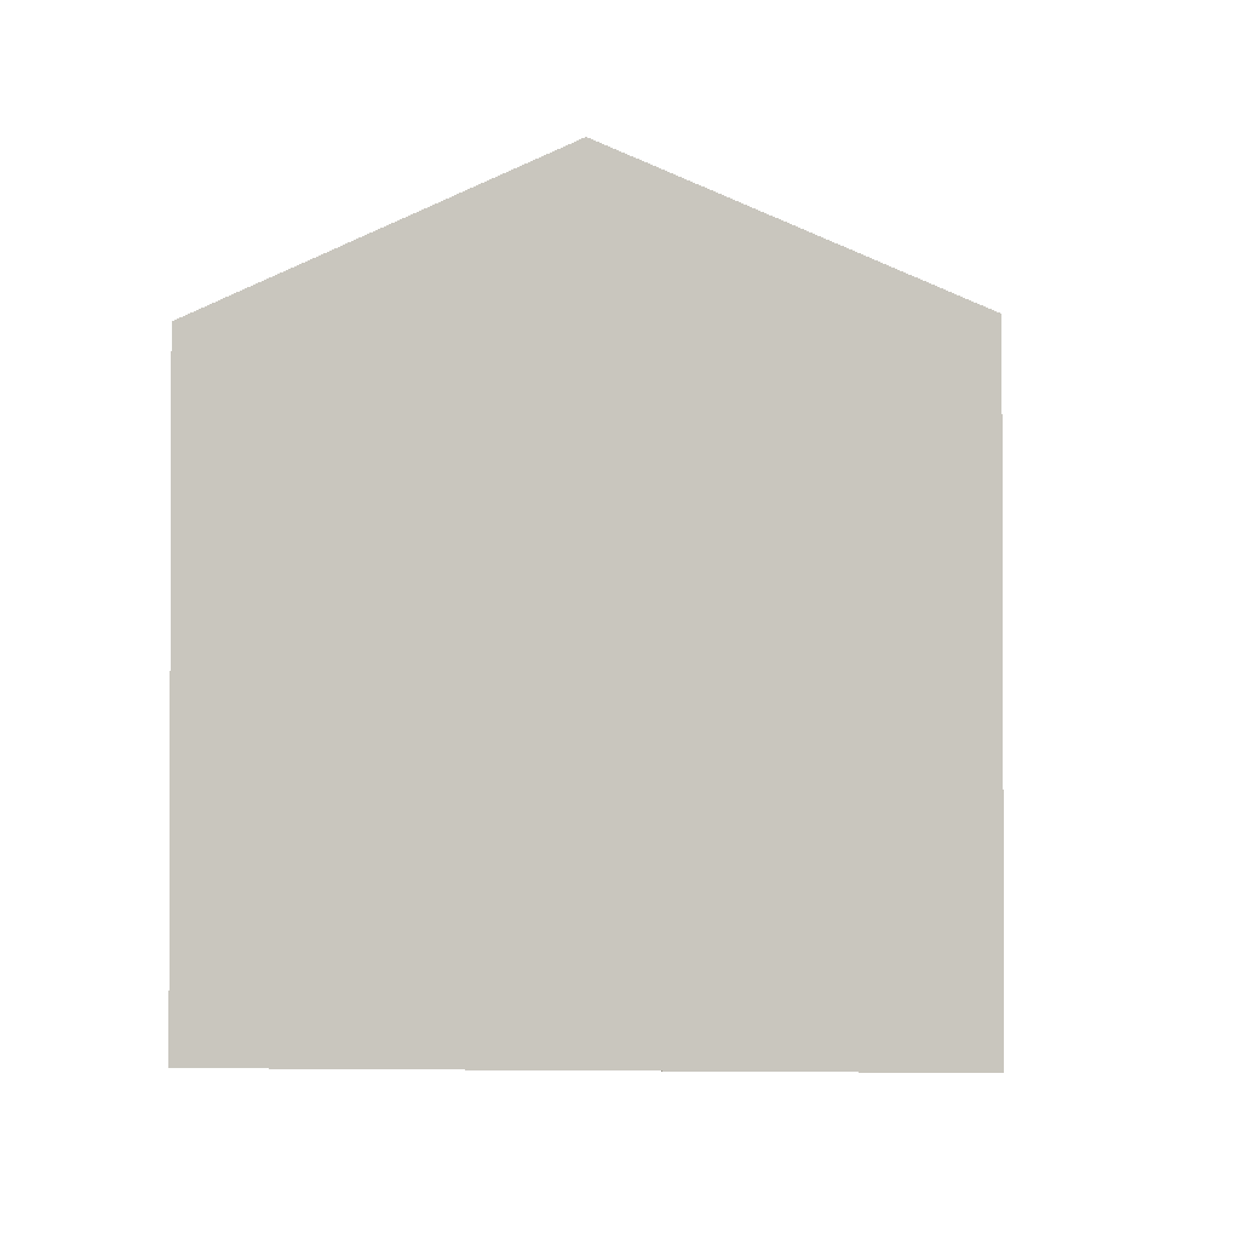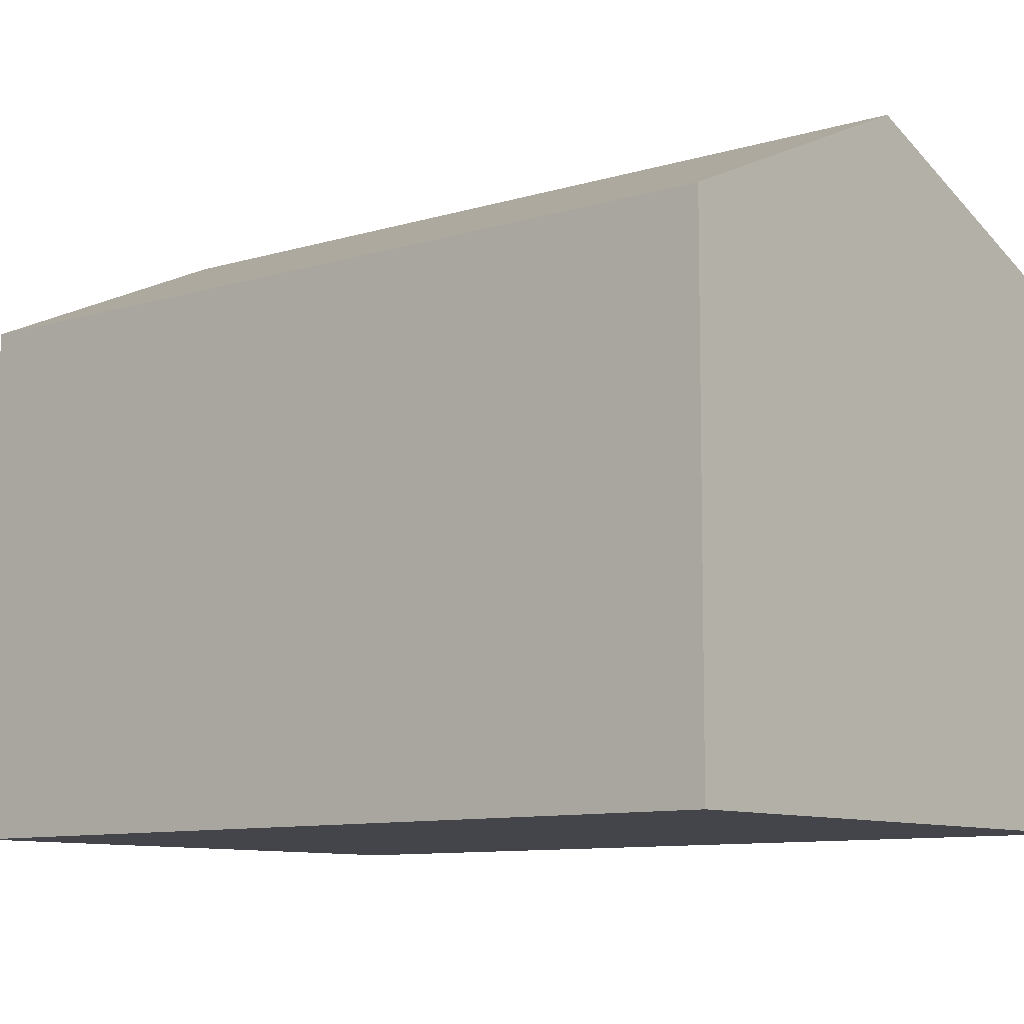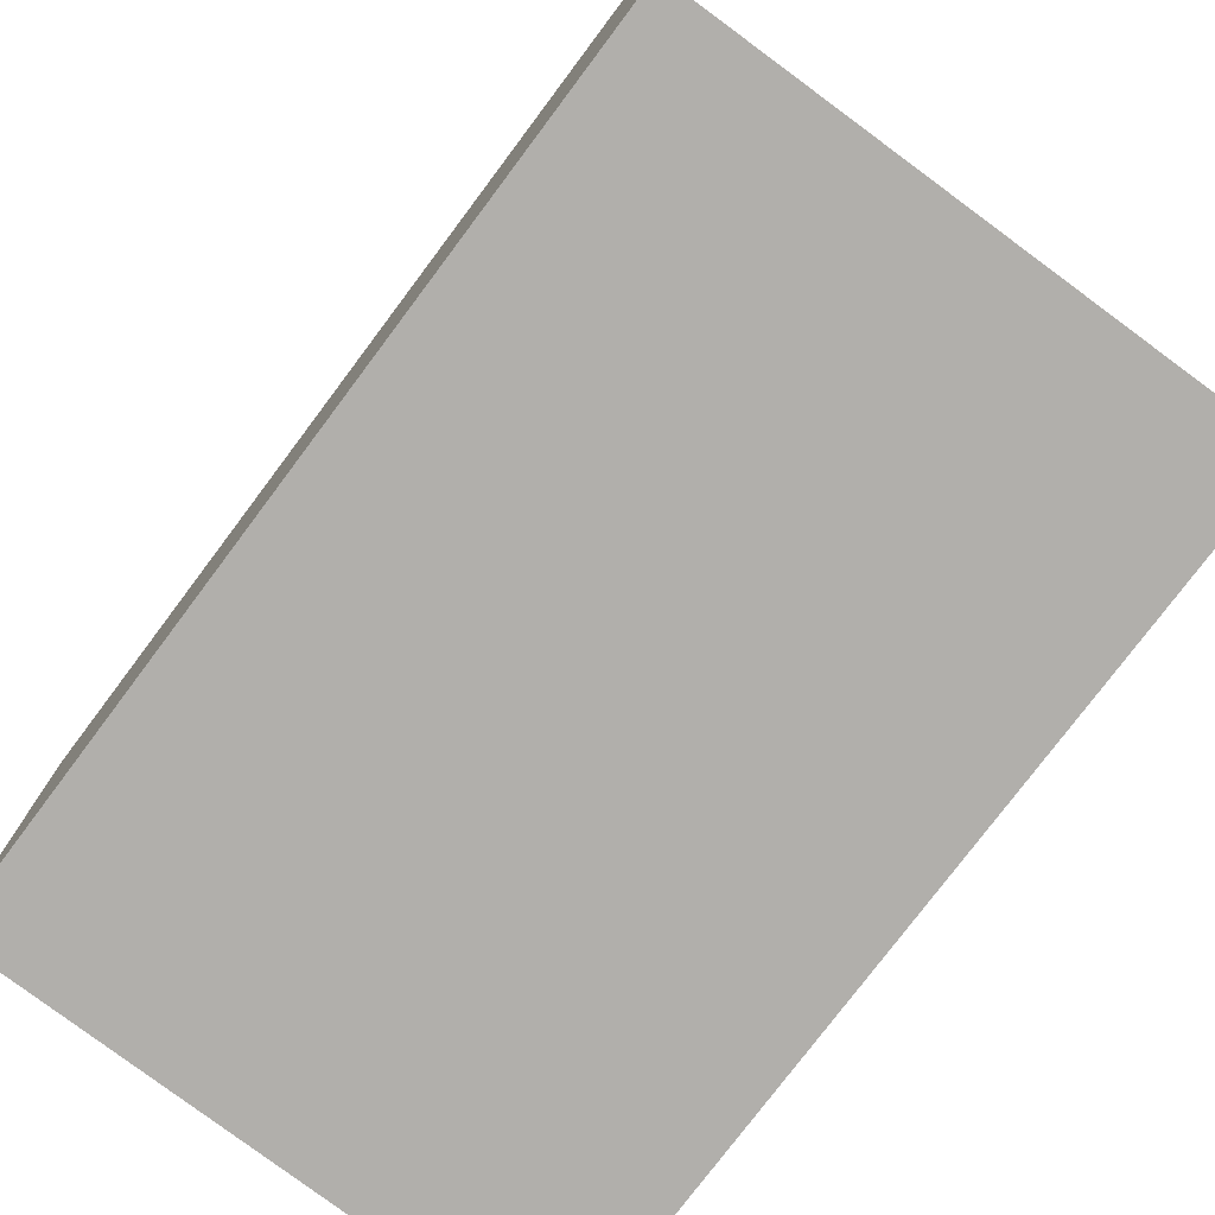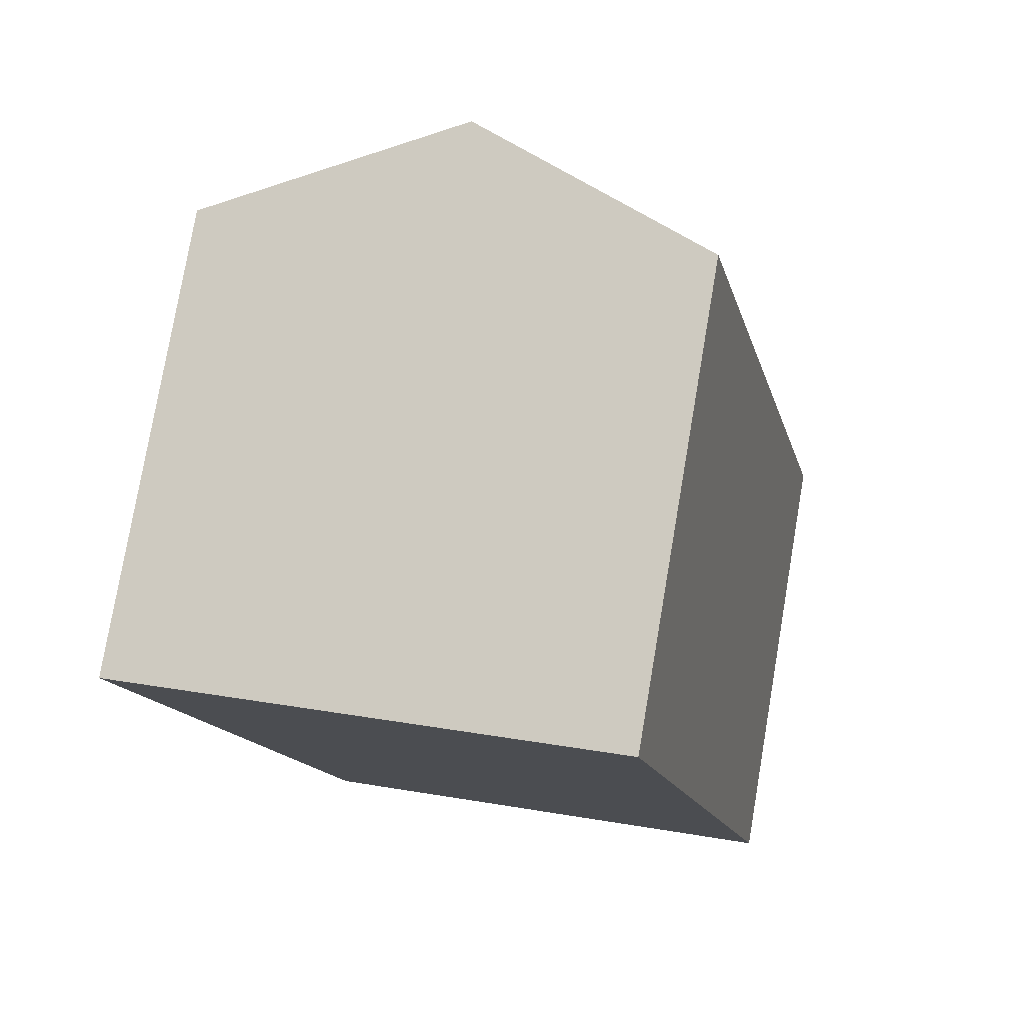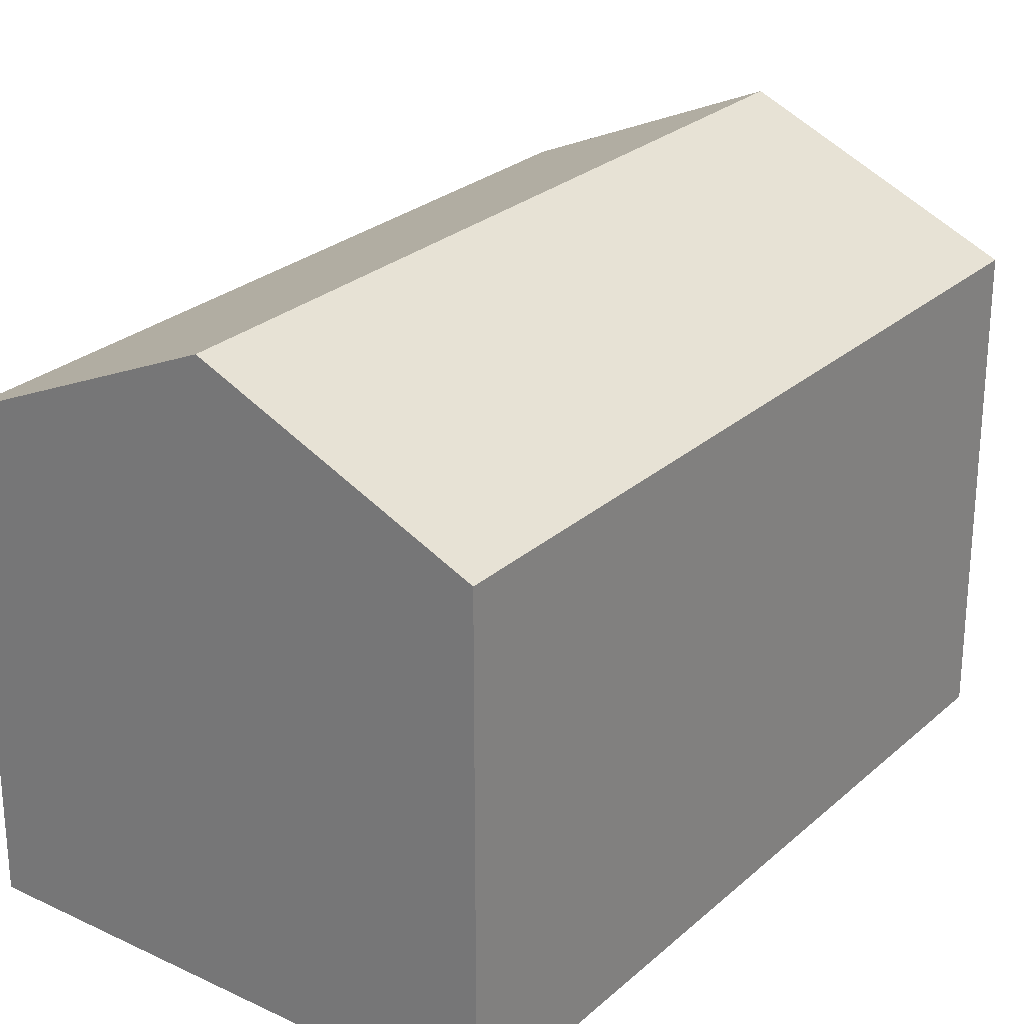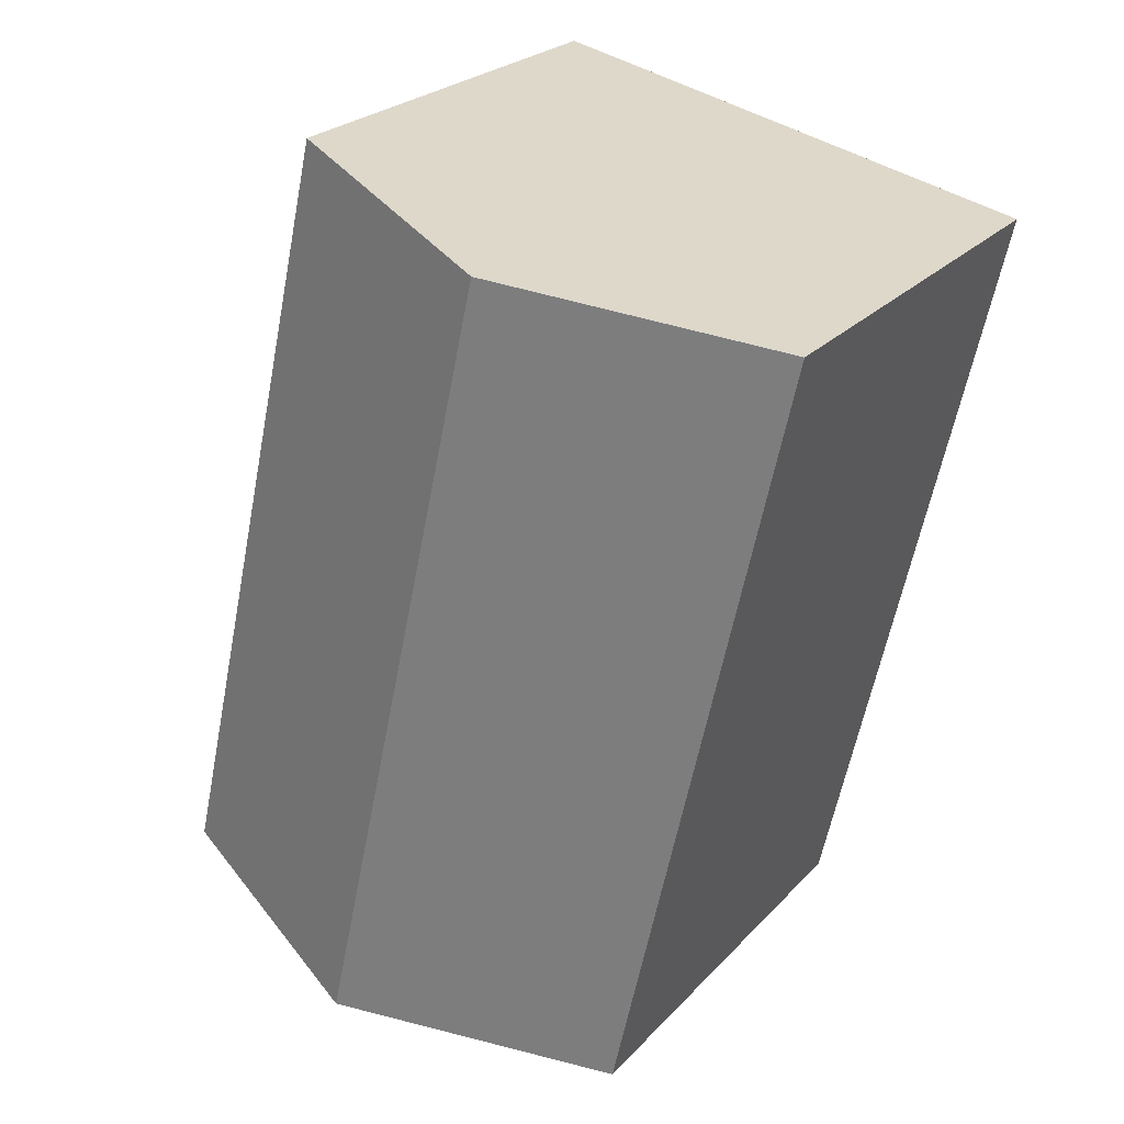
<metadata>
{"format":"obj","ext":"obj","renderer":"f3d","projection":"perspective","resolution":1024,"background":"white","views":[{"elev":-1.6,"azim":-9.7,"up":"+Y"},{"elev":-9.2,"azim":117.1,"up":"+Y"},{"elev":-78.3,"azim":130.2,"up":"+Y"},{"elev":78.3,"azim":9.7,"up":"+Z"},{"elev":26.1,"azim":-156.5,"up":"+Y"},{"elev":24.5,"azim":-148.6,"up":"+Z"}]}
</metadata>
<code>
v  0 5.987 3.666e-16
v  5.516 7.447 -9.34
v  2.263 5.987 -10.11
v  3.258 7.447 0.75
v  6.479 6.003 1.491
v  8.797 5.974 -8.562
v  2.263 6.192e-16 -10.11
v  0 0 0
v  6.479 -9.13e-17 1.491
v  3.258 -4.592e-17 0.75
v  8.797 5.243e-16 -8.562
v  5.516 5.719e-16 -9.34
g defaultobject
f 1 2 3
f 2 1 4
f 5 2 4
f 2 5 6
f 7 1 3
f 1 7 8
f 8 4 1
f 4 8 5
f 5 8 9
f 9 8 10
f 9 6 5
f 6 9 11
f 2 7 3
f 7 2 6
f 7 6 12
f 12 6 11
f 10 11 9
f 11 10 8
f 11 8 12
f 12 8 7

</code>
